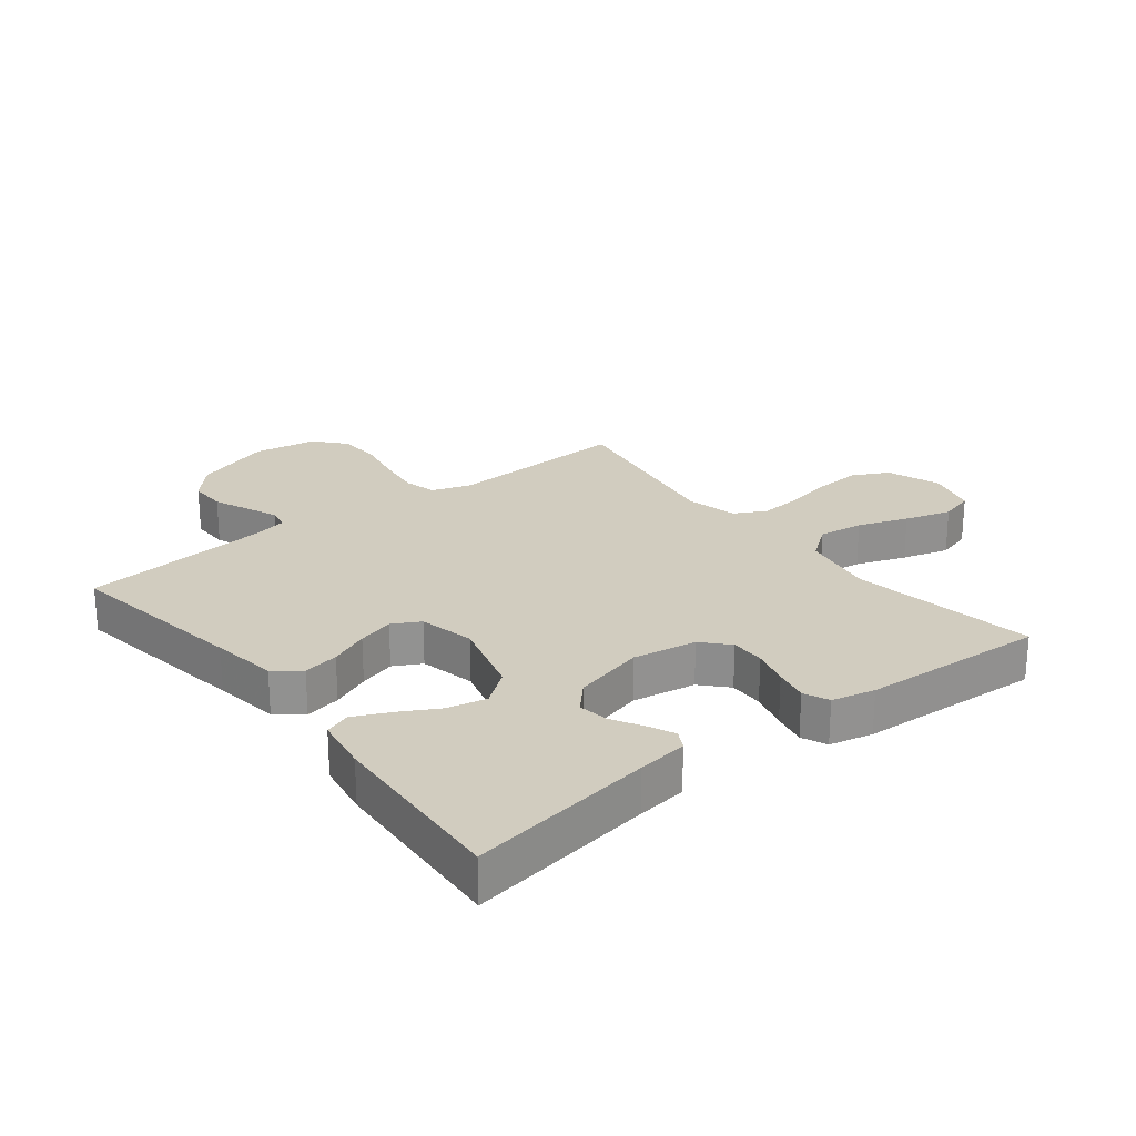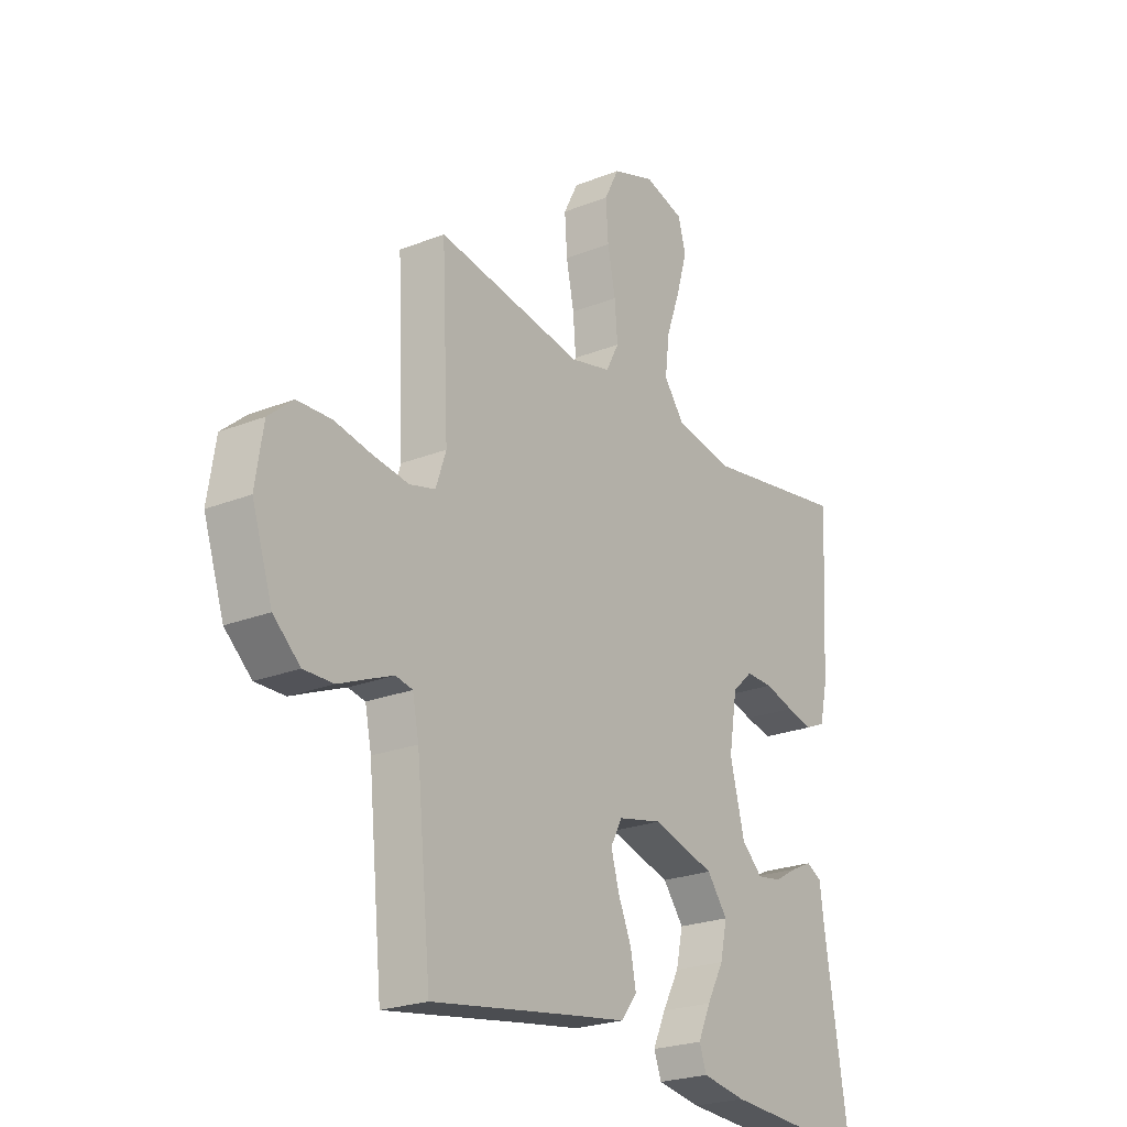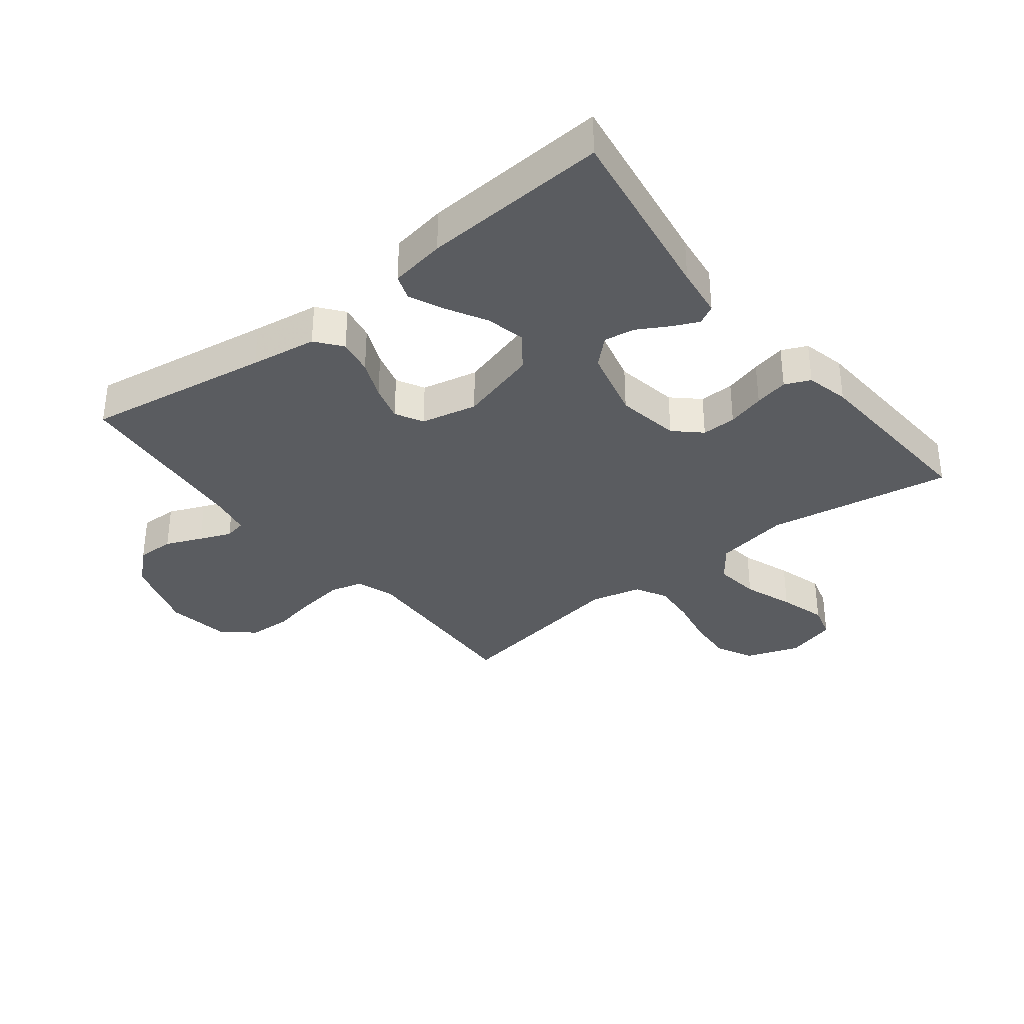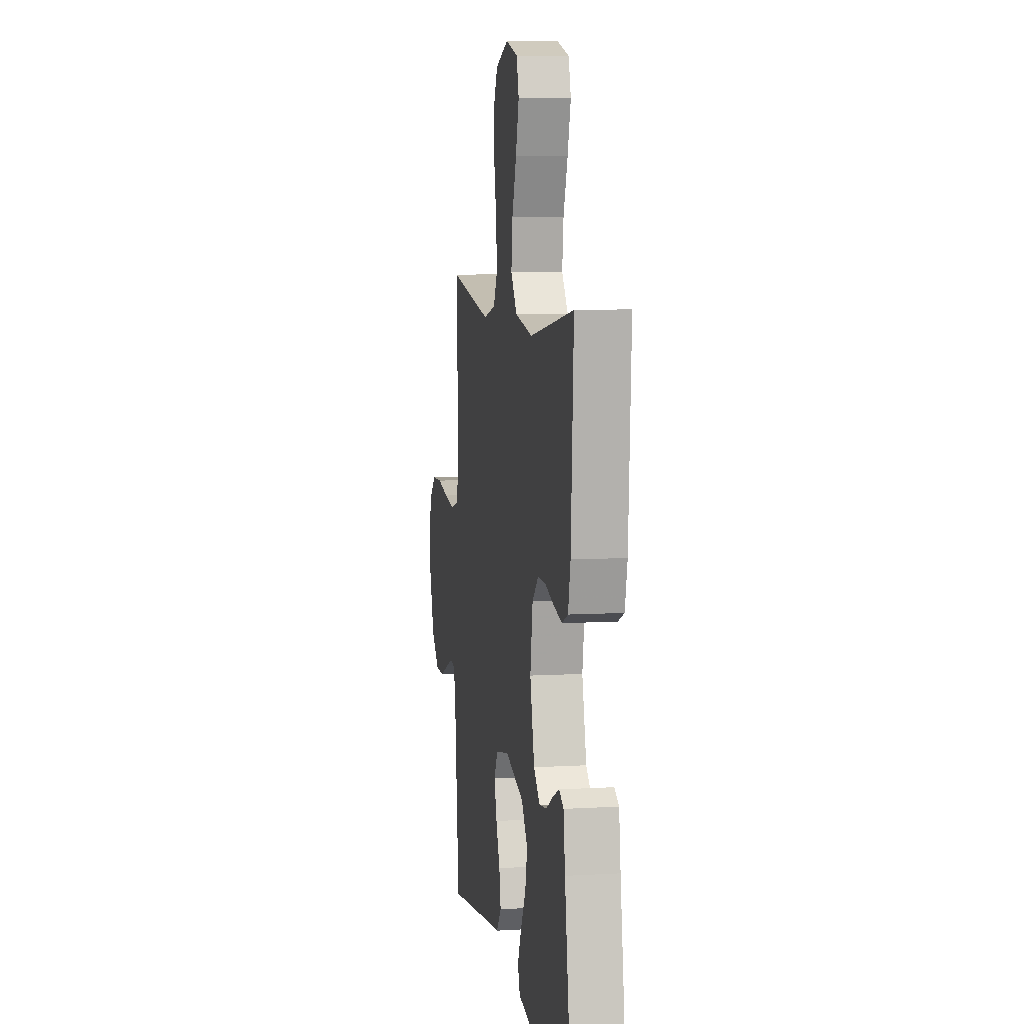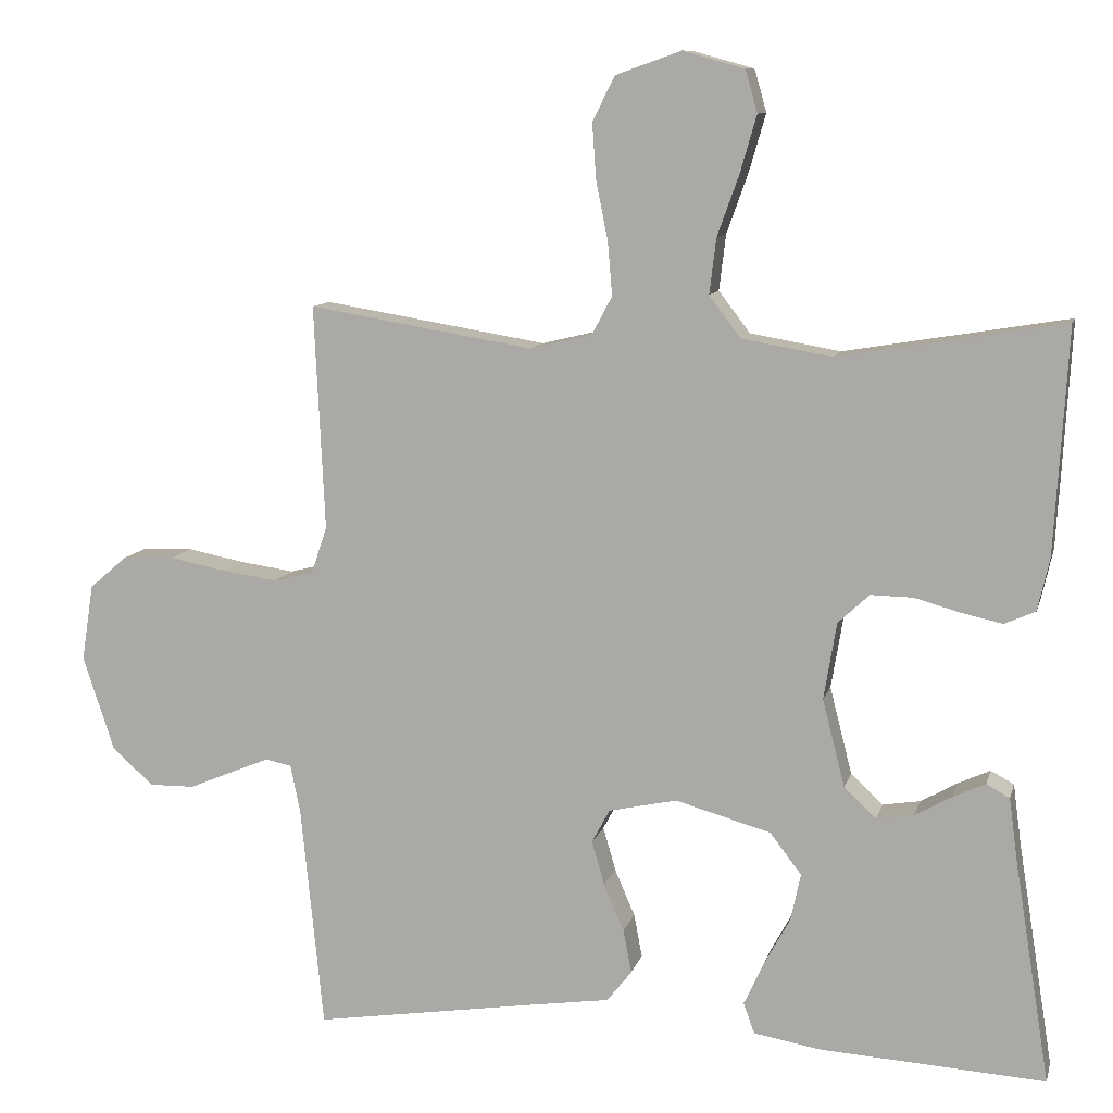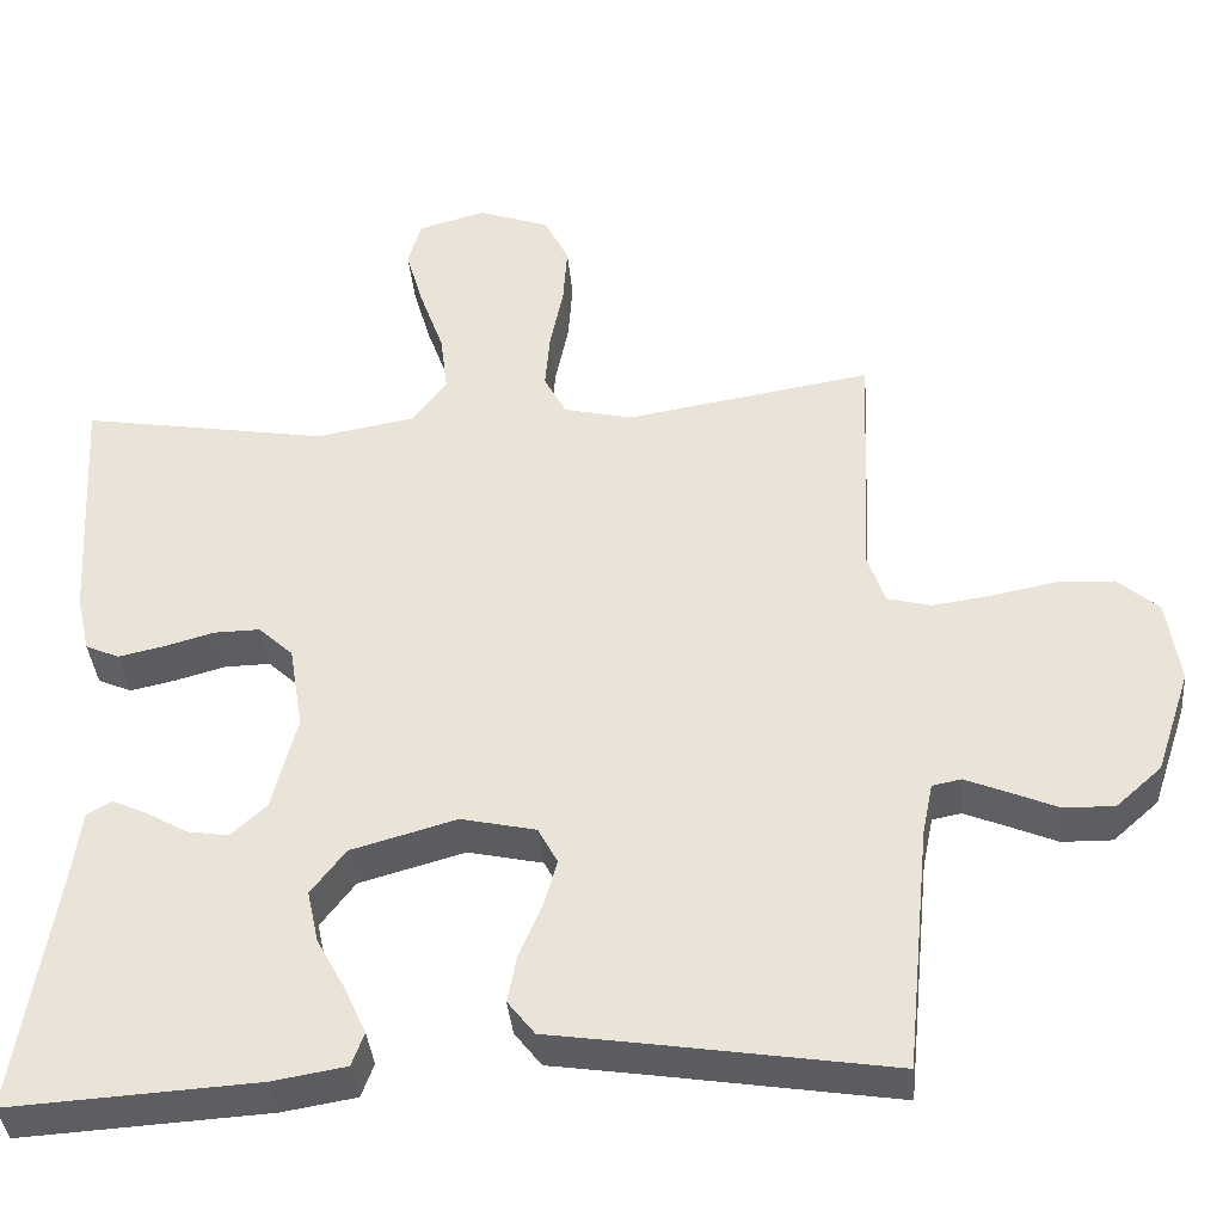
<metadata>
{"format":"obj","ext":"obj","renderer":"f3d","projection":"perspective","resolution":1024,"background":"white","views":[{"elev":24.1,"azim":-128.1,"up":"+Y"},{"elev":-23.5,"azim":123.8,"up":"+Z"},{"elev":-34.2,"azim":-141.7,"up":"+Y"},{"elev":7.8,"azim":-99.2,"up":"+Z"},{"elev":10.3,"azim":-166.3,"up":"+Z"},{"elev":-37.8,"azim":5.0,"up":"+Z"}]}
</metadata>
<code>
v -0.5 0.07 -0.5
v -0.452 0.07 -0.2
v -0.441 0.07 -0.118
v -0.41 0.07 -0.101
v -0.367 0.07 -0.121
v -0.318 0.07 -0.149
v -0.268 0.07 -0.157
v -0.225 0.07 -0.117
v -0.195 0.07 0
v -0.212 0.07 0.103
v -0.254 0.07 0.142
v -0.31 0.07 0.141
v -0.371 0.07 0.124
v -0.426 0.07 0.112
v -0.467 0.07 0.13
v -0.483 0.07 0.2
v -0.5 0.07 0.5
v -0.2 0.07 0.45
v -0.08 0.07 0.471
v -0.038 0.07 0.526
v -0.047 0.07 0.6
v -0.076 0.07 0.681
v -0.098 0.07 0.757
v -0.082 0.07 0.813
v 0 0.07 0.836
v 0.087 0.07 0.805
v 0.117 0.07 0.746
v 0.112 0.07 0.672
v 0.096 0.07 0.593
v 0.09 0.07 0.522
v 0.117 0.07 0.471
v 0.2 0.07 0.451
v 0.5 0.07 0.5
v 0.486 0.07 0.2
v 0.507 0.07 0.138
v 0.56 0.07 0.124
v 0.632 0.07 0.134
v 0.71 0.07 0.149
v 0.78 0.07 0.146
v 0.83 0.07 0.103
v 0.846 0.07 0
v 0.804 0.07 -0.127
v 0.749 0.07 -0.176
v 0.688 0.07 -0.175
v 0.629 0.07 -0.15
v 0.578 0.07 -0.129
v 0.543 0.07 -0.136
v 0.53 0.07 -0.2
v 0.5 0.07 -0.5
v 0.2 0.07 -0.453
v 0.093 0.07 -0.437
v 0.06 0.07 -0.395
v 0.071 0.07 -0.337
v 0.098 0.07 -0.274
v 0.115 0.07 -0.215
v 0.091 0.07 -0.17
v 0 0.07 -0.15
v -0.128 0.07 -0.186
v -0.17 0.07 -0.241
v -0.156 0.07 -0.305
v -0.121 0.07 -0.369
v -0.095 0.07 -0.426
v -0.11 0.07 -0.467
v -0.2 0.07 -0.482
v -0.5 0 -0.5
v -0.452 0 -0.2
v -0.441 0 -0.118
v -0.41 0 -0.101
v -0.367 0 -0.121
v -0.318 0 -0.149
v -0.268 0 -0.157
v -0.225 0 -0.117
v -0.195 0 0
v -0.212 0 0.103
v -0.254 0 0.142
v -0.31 0 0.141
v -0.371 0 0.124
v -0.426 0 0.112
v -0.467 0 0.13
v -0.483 0 0.2
v -0.5 0 0.5
v -0.2 0 0.45
v -0.08 0 0.471
v -0.038 0 0.526
v -0.047 0 0.6
v -0.076 0 0.681
v -0.098 0 0.757
v -0.082 0 0.813
v 0 0 0.836
v 0.087 0 0.805
v 0.117 0 0.746
v 0.112 0 0.672
v 0.096 0 0.593
v 0.09 0 0.522
v 0.117 0 0.471
v 0.2 0 0.451
v 0.5 0 0.5
v 0.486 0 0.2
v 0.507 0 0.138
v 0.56 0 0.124
v 0.632 0 0.134
v 0.71 0 0.149
v 0.78 0 0.146
v 0.83 0 0.103
v 0.846 0 0
v 0.804 0 -0.127
v 0.749 0 -0.176
v 0.688 0 -0.175
v 0.629 0 -0.15
v 0.578 0 -0.129
v 0.543 0 -0.136
v 0.53 0 -0.2
v 0.5 0 -0.5
v 0.2 0 -0.453
v 0.093 0 -0.437
v 0.06 0 -0.395
v 0.071 0 -0.337
v 0.098 0 -0.274
v 0.115 0 -0.215
v 0.091 0 -0.17
v 0 0 -0.15
v -0.128 0 -0.186
v -0.17 0 -0.241
v -0.156 0 -0.305
v -0.121 0 -0.369
v -0.095 0 -0.426
v -0.11 0 -0.467
v -0.2 0 -0.482
f 63 64 1 2
f 60 61 62 63
f 60 63 2 3
f 59 60 3 4
f 51 52 53 54
f 50 51 54 55
f 48 49 50 55
f 47 48 55 56
f 42 43 44 45
f 42 45 46
f 41 42 46
f 37 38 39 40
f 36 37 40 41
f 35 36 41 46
f 32 33 34
f 31 32 34 35
f 26 27 28 29
f 26 29 30
f 25 26 30
f 24 25 30
f 21 22 23 24
f 21 24 30 31
f 15 16 17 18
f 15 18 19
f 12 13 14 15
f 12 15 19
f 11 12 19 20
f 59 4 5 6
f 58 59 6 7
f 46 47 56 57
f 31 35 46 57
f 20 21 31
f 10 11 20 31
f 9 10 31 57
f 8 9 57 58
f 7 8 58
f 66 65 128 127
f 127 126 125 124
f 67 66 127 124
f 68 67 124 123
f 118 117 116 115
f 119 118 115 114
f 119 114 113 112
f 120 119 112 111
f 109 108 107 106
f 110 109 106
f 110 106 105
f 104 103 102 101
f 105 104 101 100
f 110 105 100 99
f 98 97 96
f 99 98 96 95
f 93 92 91 90
f 94 93 90
f 94 90 89
f 94 89 88
f 88 87 86 85
f 95 94 88 85
f 82 81 80 79
f 83 82 79
f 79 78 77 76
f 83 79 76
f 84 83 76 75
f 70 69 68 123
f 71 70 123 122
f 121 120 111 110
f 121 110 99 95
f 95 85 84
f 95 84 75 74
f 121 95 74 73
f 122 121 73 72
f 122 72 71
f 1 65 66 2
f 2 66 67 3
f 3 67 68 4
f 4 68 69 5
f 5 69 70 6
f 6 70 71 7
f 7 71 72 8
f 8 72 73 9
f 9 73 74 10
f 10 74 75 11
f 11 75 76 12
f 12 76 77 13
f 13 77 78 14
f 14 78 79 15
f 15 79 80 16
f 16 80 81 17
f 17 81 82 18
f 18 82 83 19
f 19 83 84 20
f 20 84 85 21
f 21 85 86 22
f 22 86 87 23
f 23 87 88 24
f 24 88 89 25
f 25 89 90 26
f 26 90 91 27
f 27 91 92 28
f 28 92 93 29
f 29 93 94 30
f 30 94 95 31
f 31 95 96 32
f 32 96 97 33
f 33 97 98 34
f 34 98 99 35
f 35 99 100 36
f 36 100 101 37
f 37 101 102 38
f 38 102 103 39
f 39 103 104 40
f 40 104 105 41
f 41 105 106 42
f 42 106 107 43
f 43 107 108 44
f 44 108 109 45
f 45 109 110 46
f 46 110 111 47
f 47 111 112 48
f 48 112 113 49
f 49 113 114 50
f 50 114 115 51
f 51 115 116 52
f 52 116 117 53
f 53 117 118 54
f 54 118 119 55
f 55 119 120 56
f 56 120 121 57
f 57 121 122 58
f 58 122 123 59
f 59 123 124 60
f 60 124 125 61
f 61 125 126 62
f 62 126 127 63
f 63 127 128 64
f 64 128 65 1

</code>
